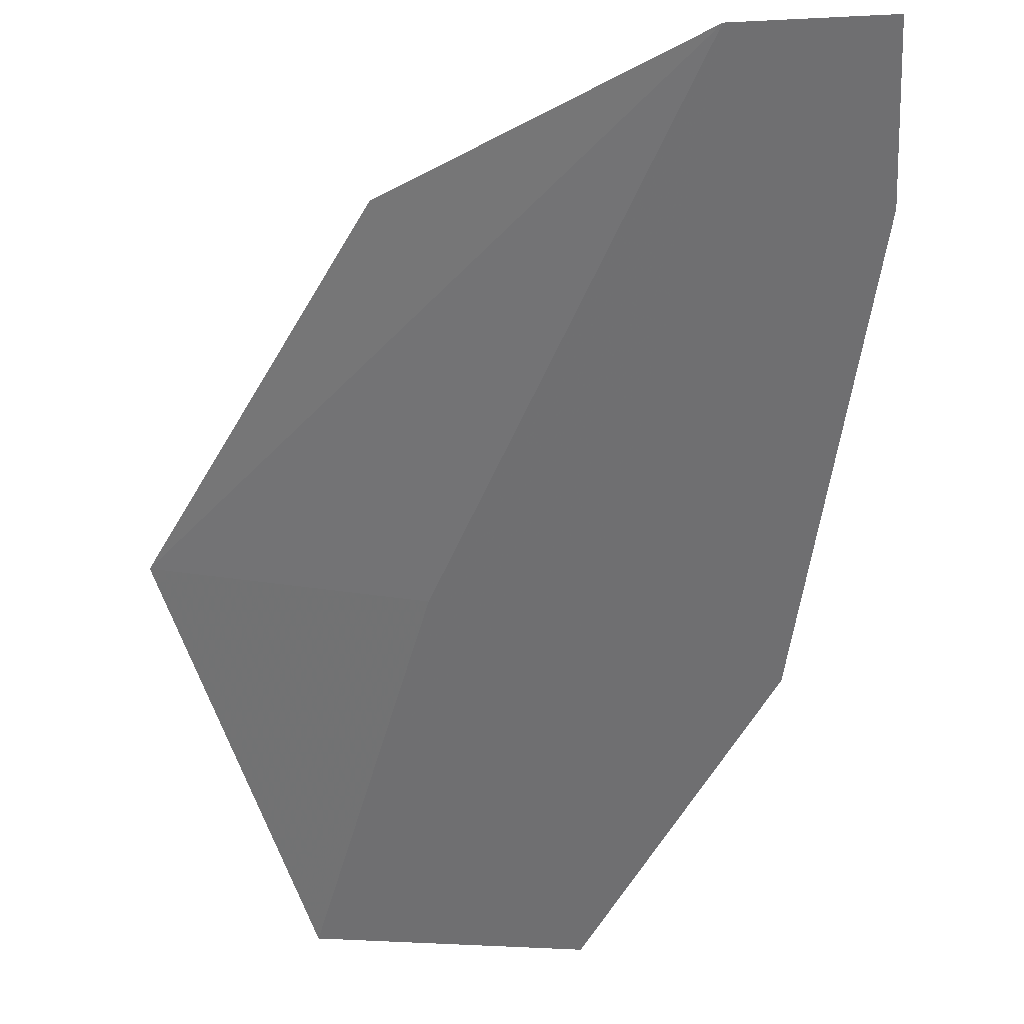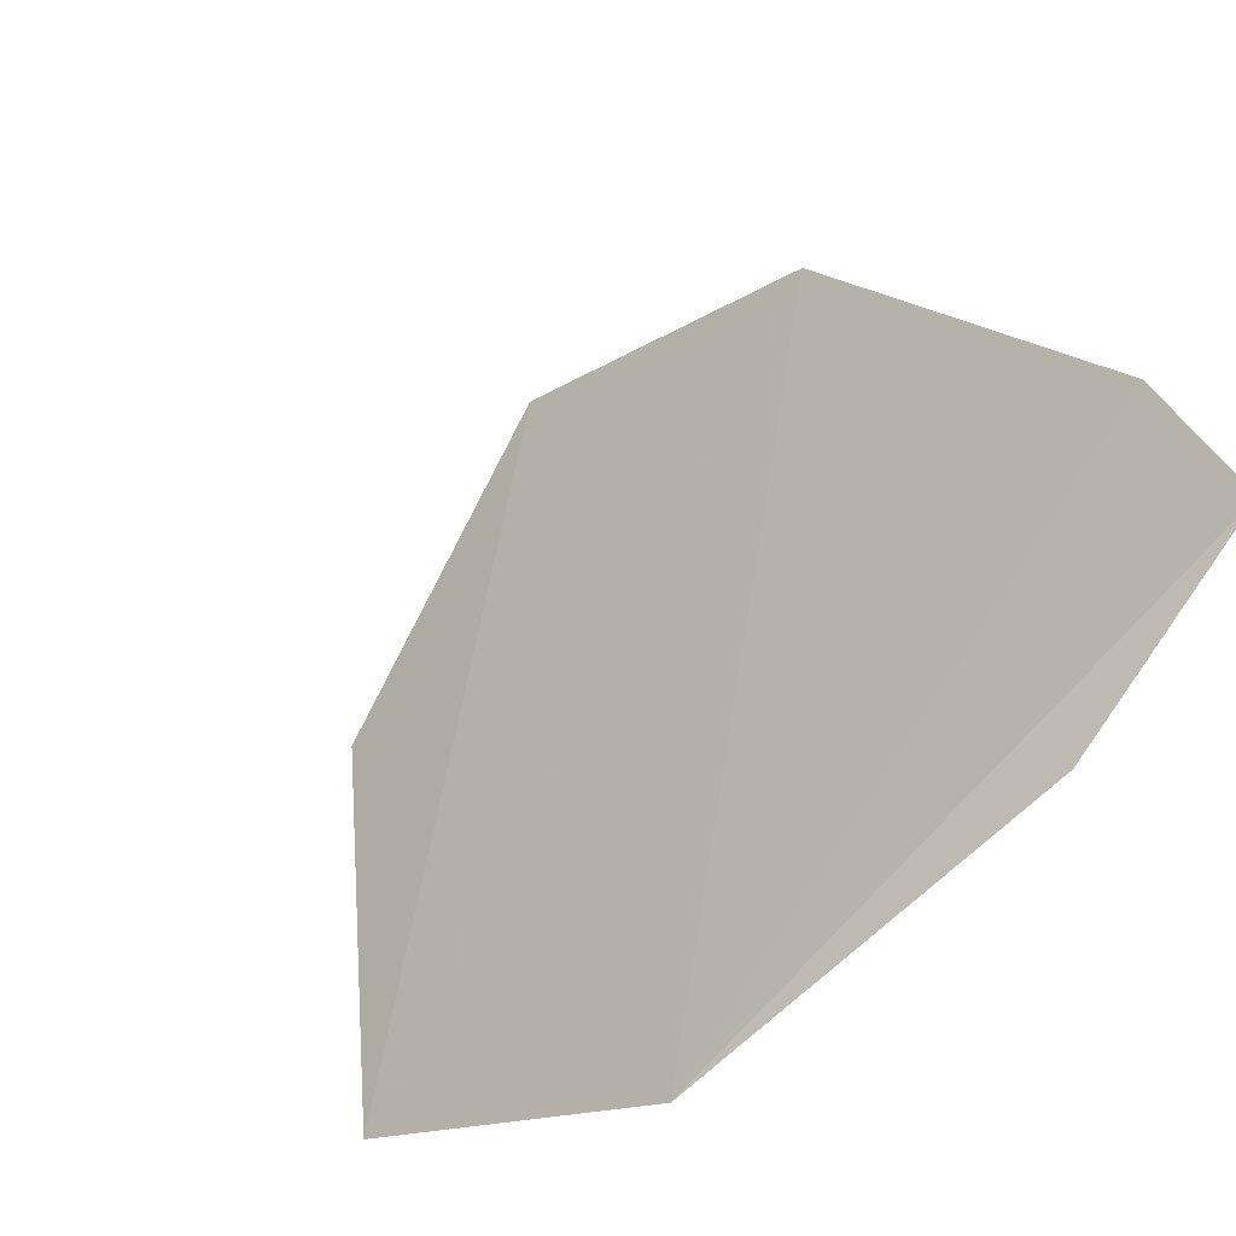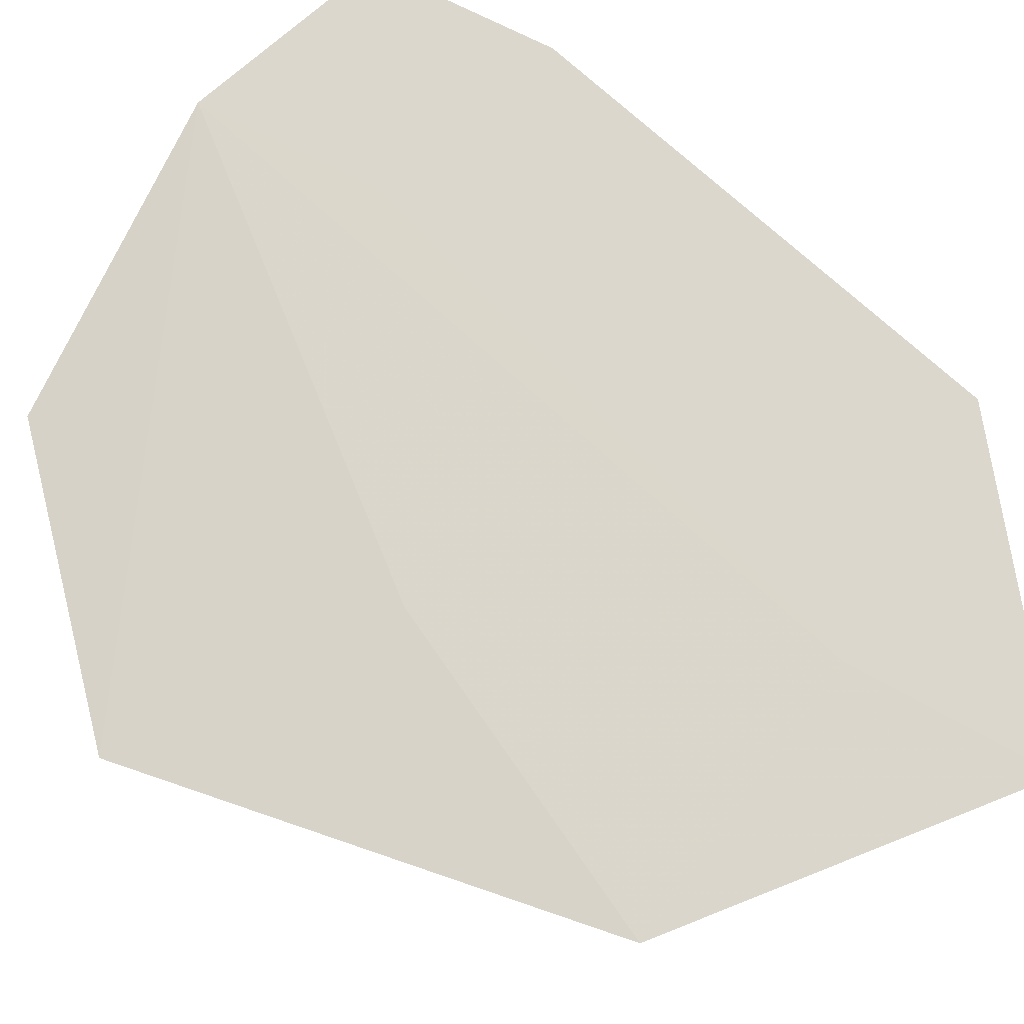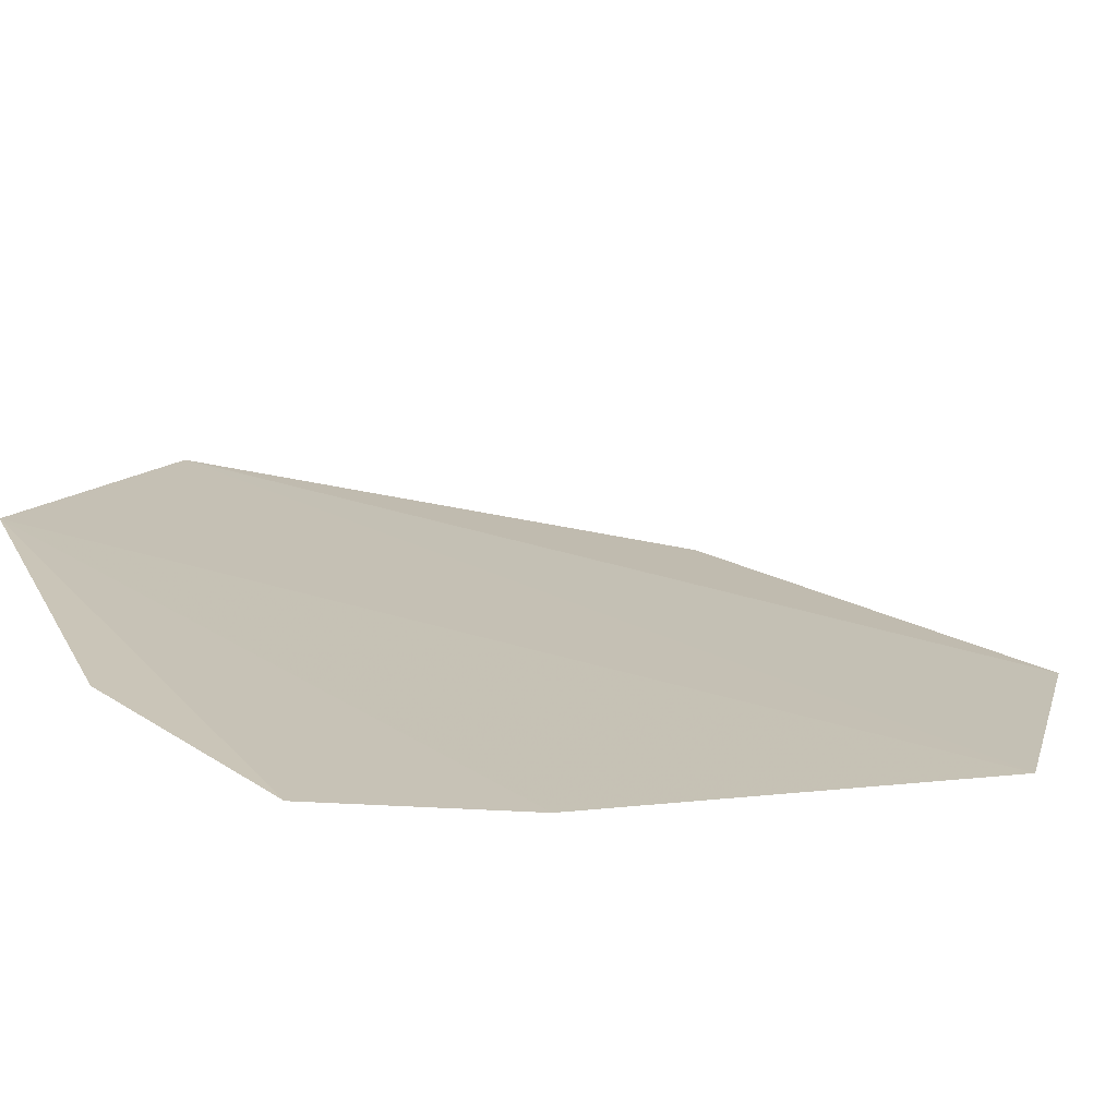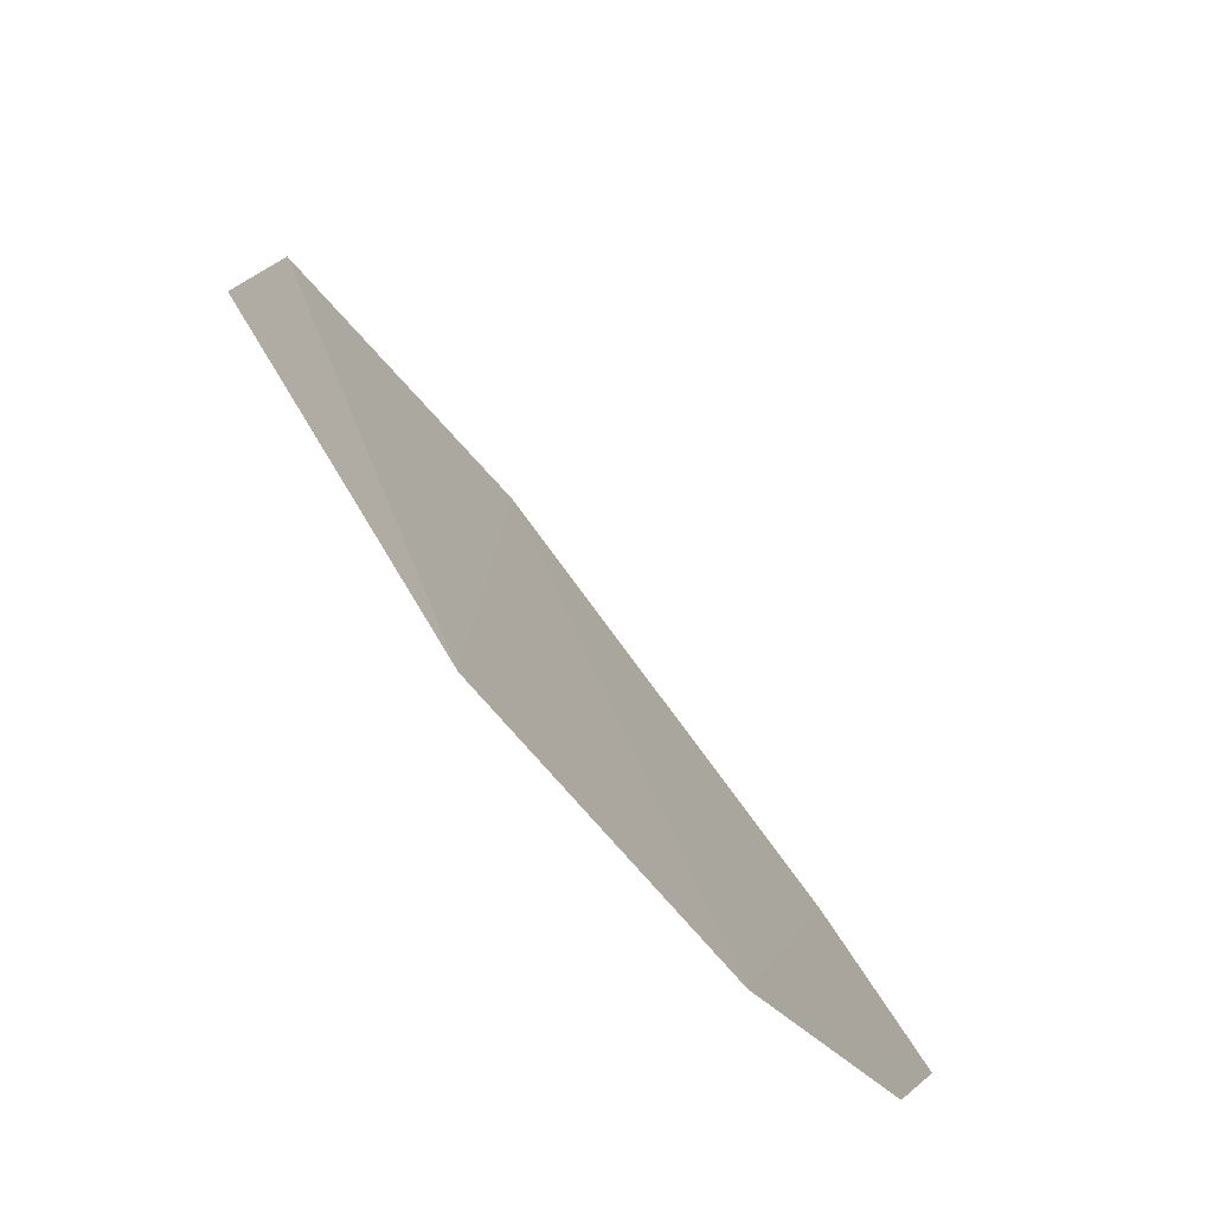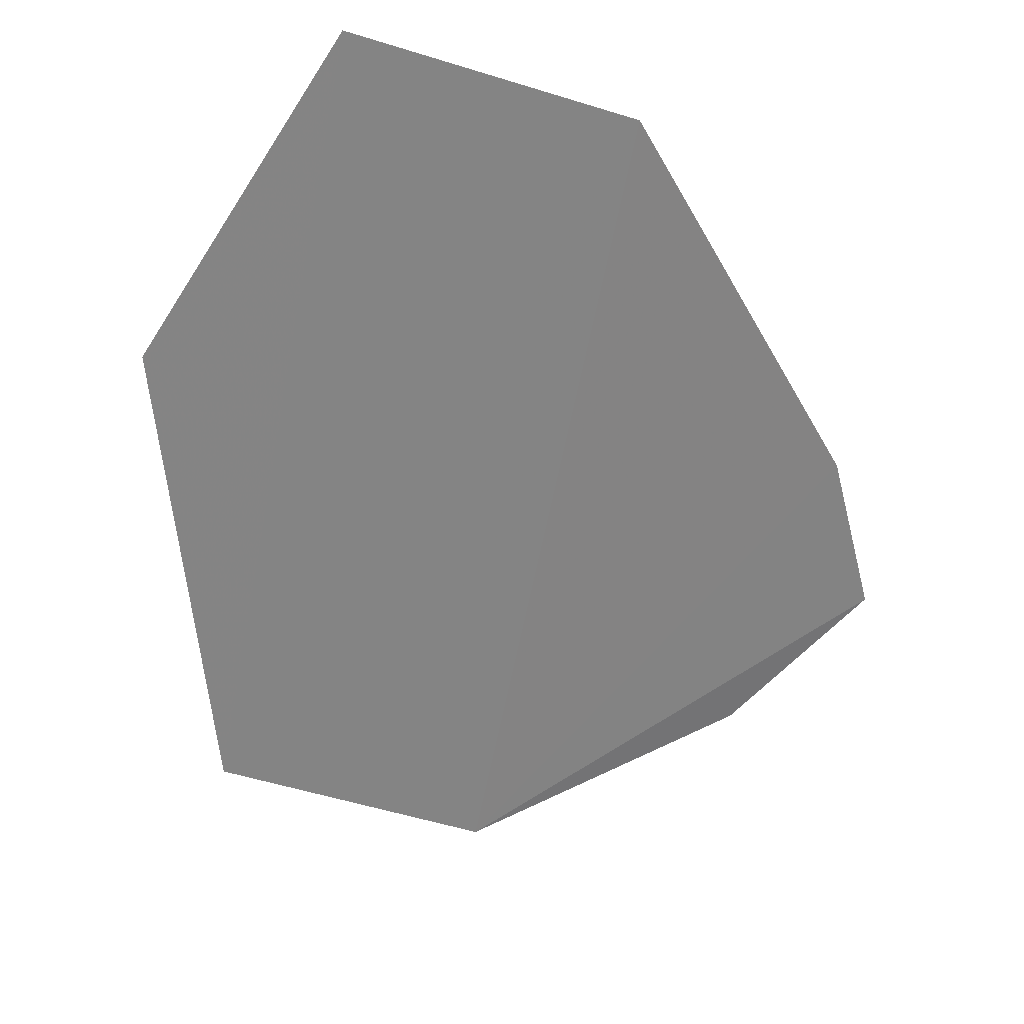
<metadata>
{"format":"obj","ext":"obj","renderer":"f3d","projection":"perspective","resolution":1024,"background":"white","views":[{"elev":-22.6,"azim":-15.8,"up":"+Z"},{"elev":53.6,"azim":-34.3,"up":"+Z"},{"elev":-65.8,"azim":52.2,"up":"+Z"},{"elev":58.7,"azim":58.9,"up":"+Z"},{"elev":-19.9,"azim":-98.3,"up":"+Y"},{"elev":66.0,"azim":-60.7,"up":"+Y"}]}
</metadata>
<code>
v 0.03839 -0.04742 0.08874
v 0.03915 -0.04527 0.0876
v 0.03244 -0.04779 0.08535
v 0.03375 -0.04 0.08
v 0.03769 -0.03754 0.0807
v 0.03601 -0.04818 0.08775
v 0.03968 -0.03982 0.08377
v 0.03086 -0.0452 0.08232
v 0.03678 -0.04603 0.08661
v 0.03695 -0.03968 0.08185
v 0.03415 -0.04349 0.08294
f 1 2 3
f 6 1 3
f 7 3 2
f 7 2 1
f 7 1 5
f 8 5 4
f 8 7 5
f 8 3 7
f 8 6 3
f 9 5 1
f 9 1 6
f 10 6 4
f 10 4 5
f 10 9 6
f 10 5 9
f 11 8 4
f 11 4 6
f 11 6 8

</code>
